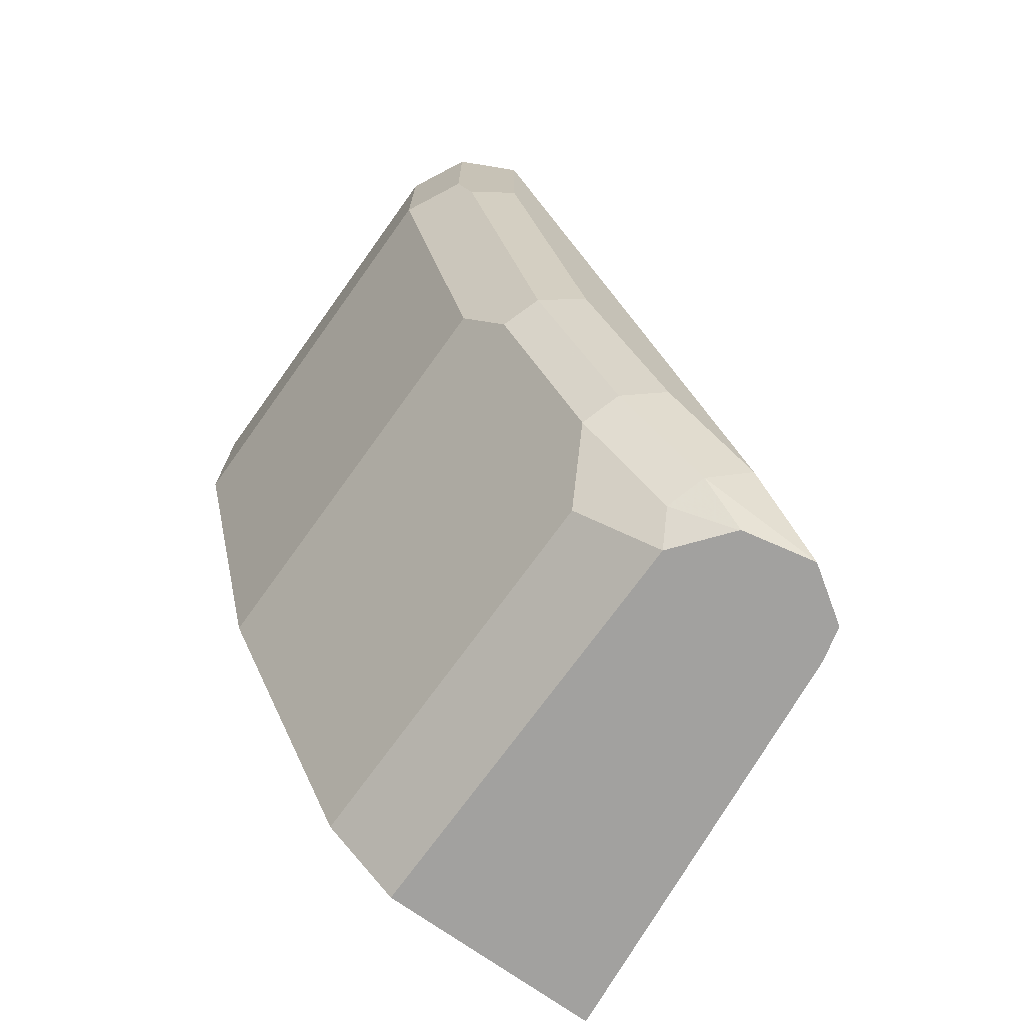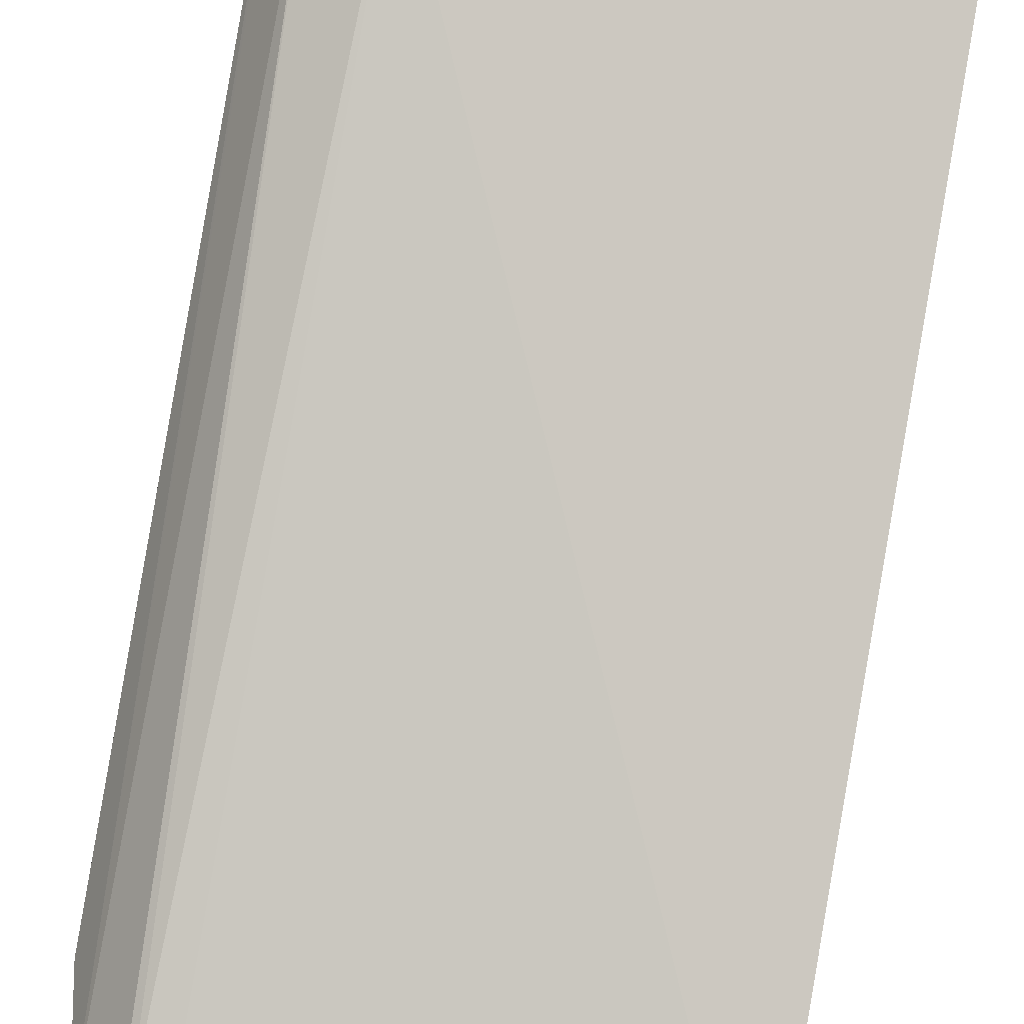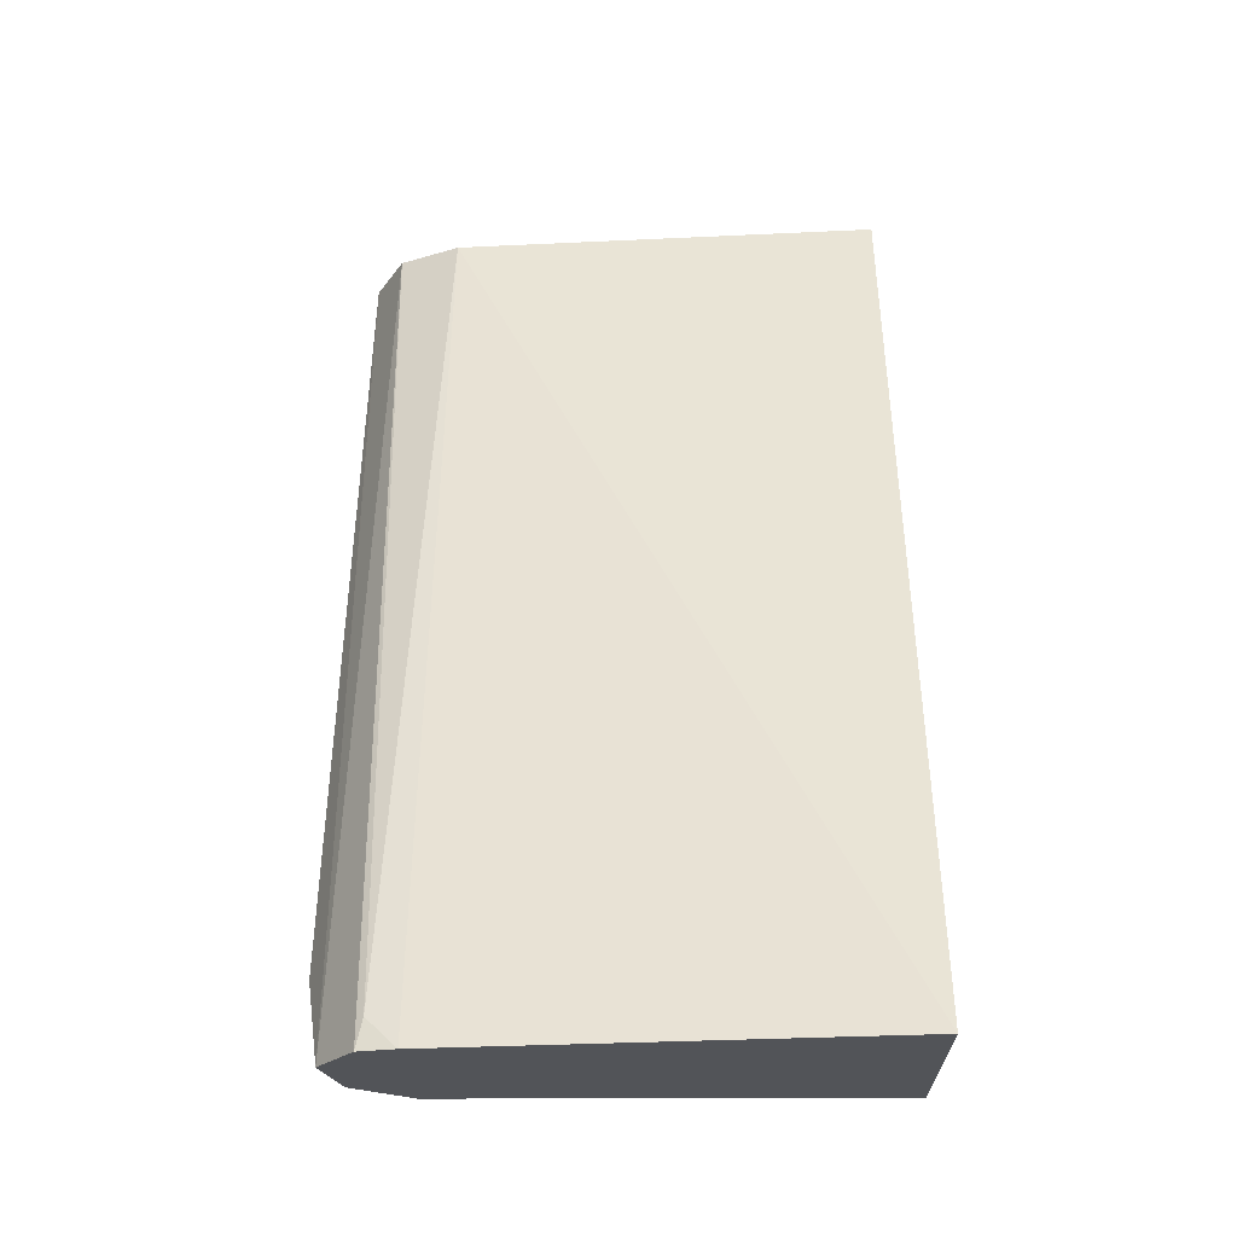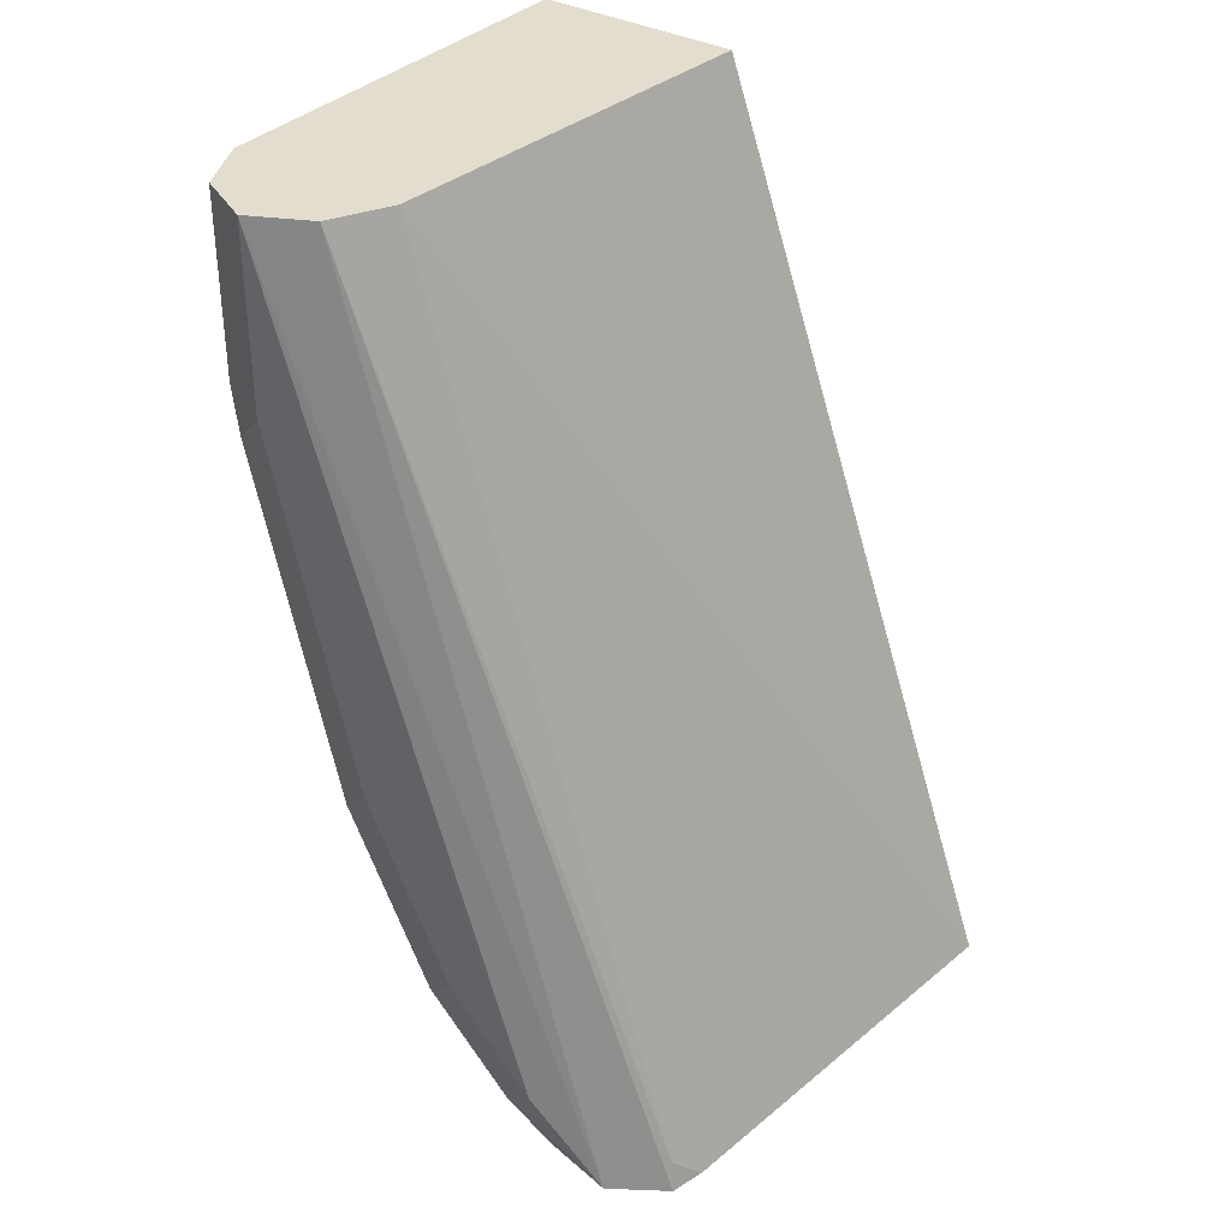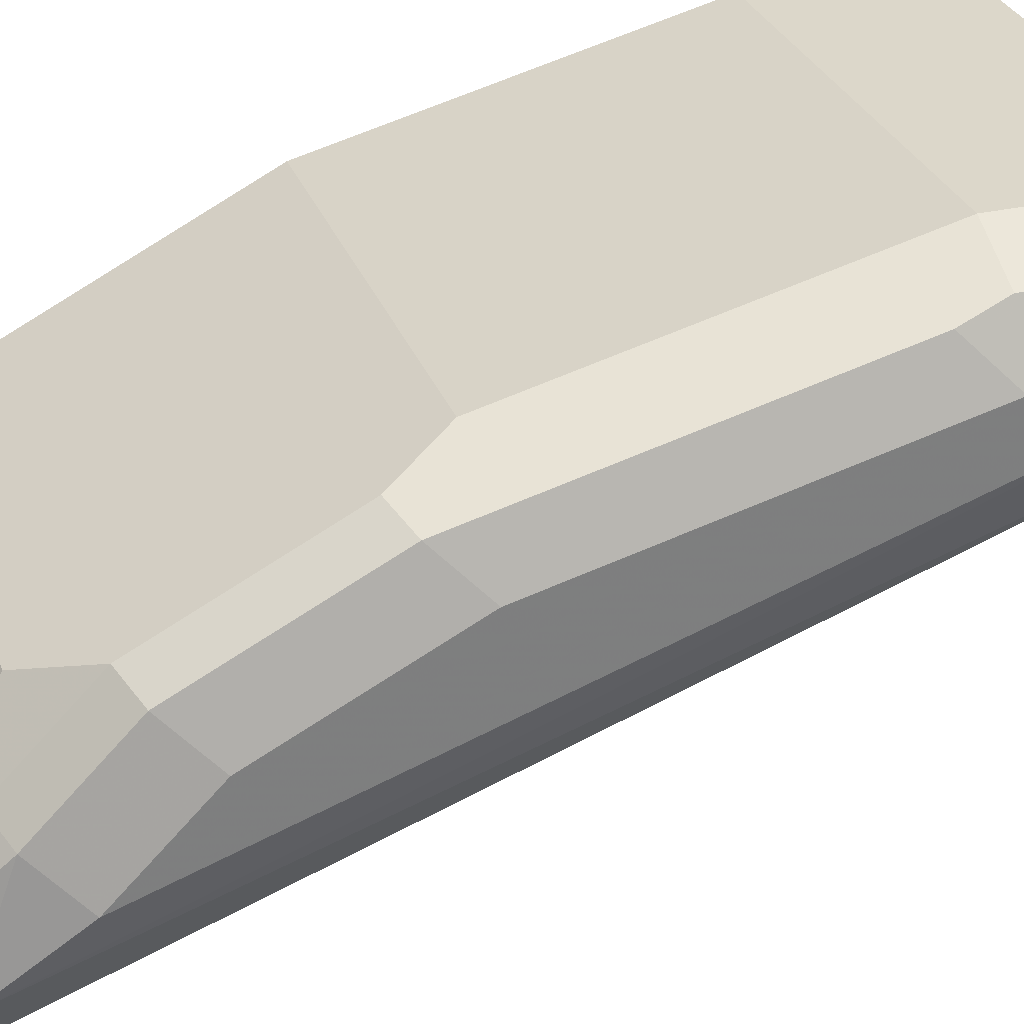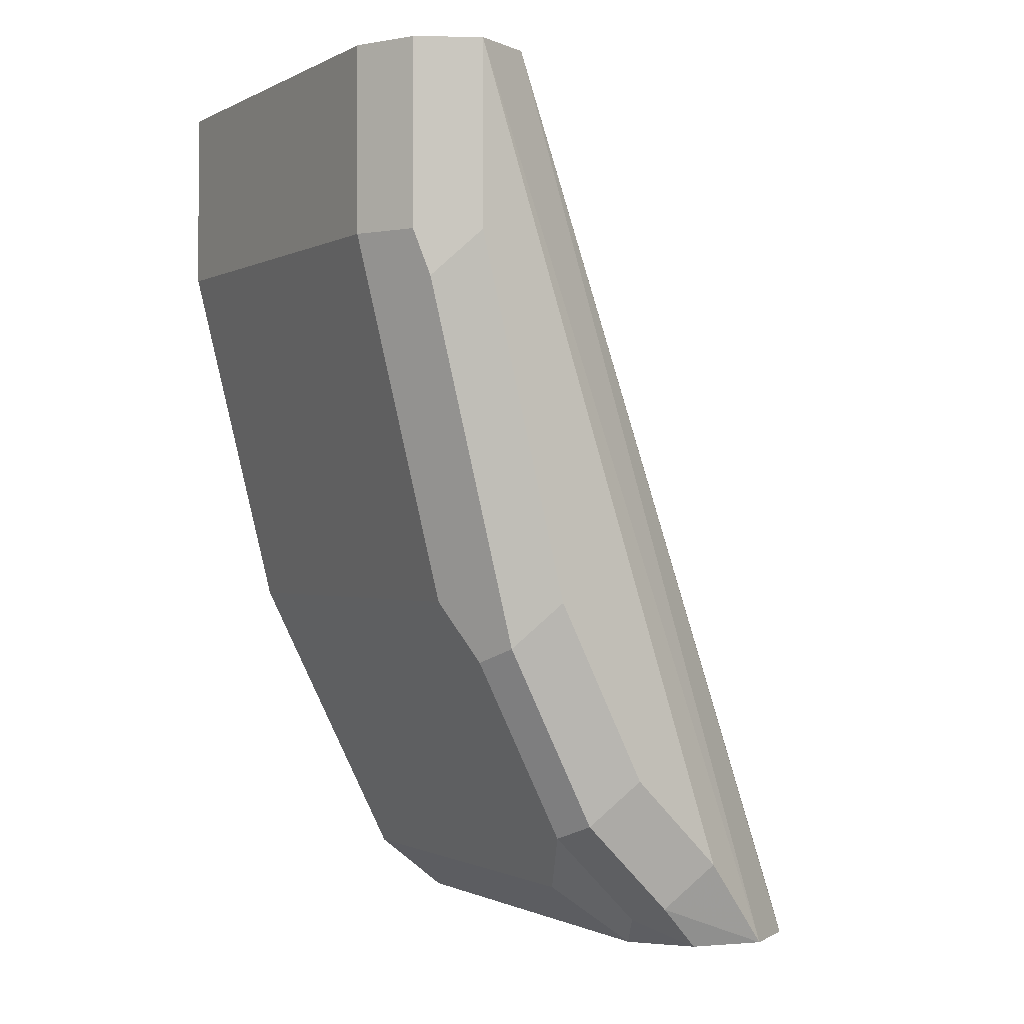
<metadata>
{"format":"obj","ext":"obj","renderer":"f3d","projection":"perspective","resolution":1024,"background":"white","views":[{"elev":-72.2,"azim":-125.7,"up":"+Z"},{"elev":-72.4,"azim":-10.4,"up":"+Y"},{"elev":-23.0,"azim":0.5,"up":"+Z"},{"elev":34.9,"azim":-53.5,"up":"+Z"},{"elev":30.5,"azim":-108.5,"up":"+Y"},{"elev":-0.8,"azim":-120.1,"up":"+Z"}]}
</metadata>
<code>
v -0.5577 0.5389 -0.3404
v -0.624 0.5389 -0.3404
v -0.5577 0.5389 -0.3113
v -0.5577 0.5247 -0.3971
v -0.6346 0.5318 -0.3475
v -0.6335 0.5342 -0.3404
v -0.624 0.5389 -0.3113
v -0.624 0.5247 -0.3971
v -0.5577 0.5056 -0.3113
v -0.5577 0.5153 -0.416
v -0.6382 0.5247 -0.3404
v -0.6337 0.5337 -0.3113
v -0.6335 0.52 -0.3971
v -0.6346 0.5176 -0.4042
v -0.6335 0.5342 -0.3113
v -0.6193 0.5153 -0.416
v -0.6287 0.52 -0.4065
v -0.5577 0.4538 -0.4537
v -0.624 0.5105 -0.3113
v -0.5577 0.5011 -0.4444
v -0.6382 0.5247 -0.3113
v -0.6382 0.5105 -0.3971
v -0.6346 0.5035 -0.4325
v -0.6193 0.5011 -0.4444
v -0.6287 0.5058 -0.4349
v -0.6242 0.461 -0.4537
v -0.5577 0.4894 -0.4537
v -0.6335 0.5153 -0.3113
v -0.6287 0.4633 -0.4491
v -0.6378 0.524 -0.3113
v -0.6382 0.4822 -0.4396
v -0.6353 0.4709 -0.4537
v -0.6382 0.4964 -0.4254
v -0.6287 0.4917 -0.4491
v -0.6346 0.4893 -0.4467
v -0.6242 0.4894 -0.4537
v -0.6296 0.4624 -0.4537
v -0.6333 0.4678 -0.4537
v -0.6329 0.4824 -0.4537
v -0.6327 0.4825 -0.4537
f 19 28 29
f 18 32 39
f 18 19 26
f 19 29 26
f 18 36 27
f 18 40 36
f 18 39 40
f 18 38 32
f 14 33 22
f 18 26 37
f 17 25 23
f 16 25 17
f 16 24 25
f 14 23 33
f 20 27 36
f 14 17 23
f 18 37 38
f 20 36 24
f 31 35 32
f 21 32 30
f 13 17 14
f 34 39 35
f 34 40 39
f 34 36 40
f 32 35 39
f 28 37 29
f 28 38 37
f 21 31 32
f 28 32 38
f 26 29 37
f 25 36 34
f 24 36 25
f 23 31 33
f 23 35 31
f 23 34 35
f 23 25 34
f 28 30 32
f 11 31 21
f 4 16 8
f 11 22 33
f 3 15 12
f 3 7 15
f 2 8 5
f 2 15 7
f 2 6 15
f 2 5 6
f 1 8 2
f 3 12 21
f 1 4 8
f 1 20 10
f 1 27 20
f 1 18 27
f 11 33 31
f 1 3 9
f 1 7 3
f 1 2 7
f 1 10 4
f 3 21 30
f 1 9 18
f 3 28 19
f 3 30 28
f 11 21 12
f 10 20 24
f 9 19 18
f 8 17 13
f 8 16 17
f 6 12 15
f 5 22 11
f 10 24 16
f 5 13 14
f 5 8 13
f 5 12 6
f 5 11 12
f 4 10 16
f 5 14 22
f 3 19 9

</code>
